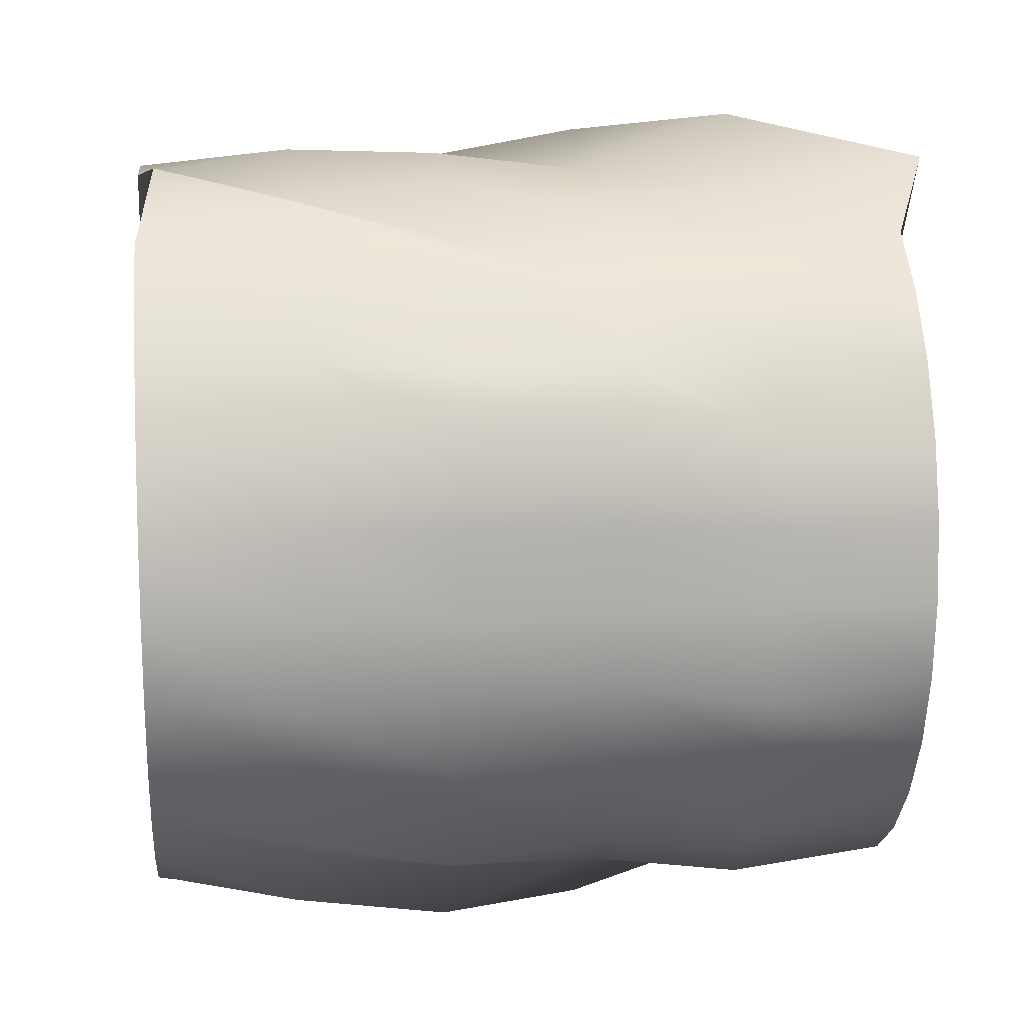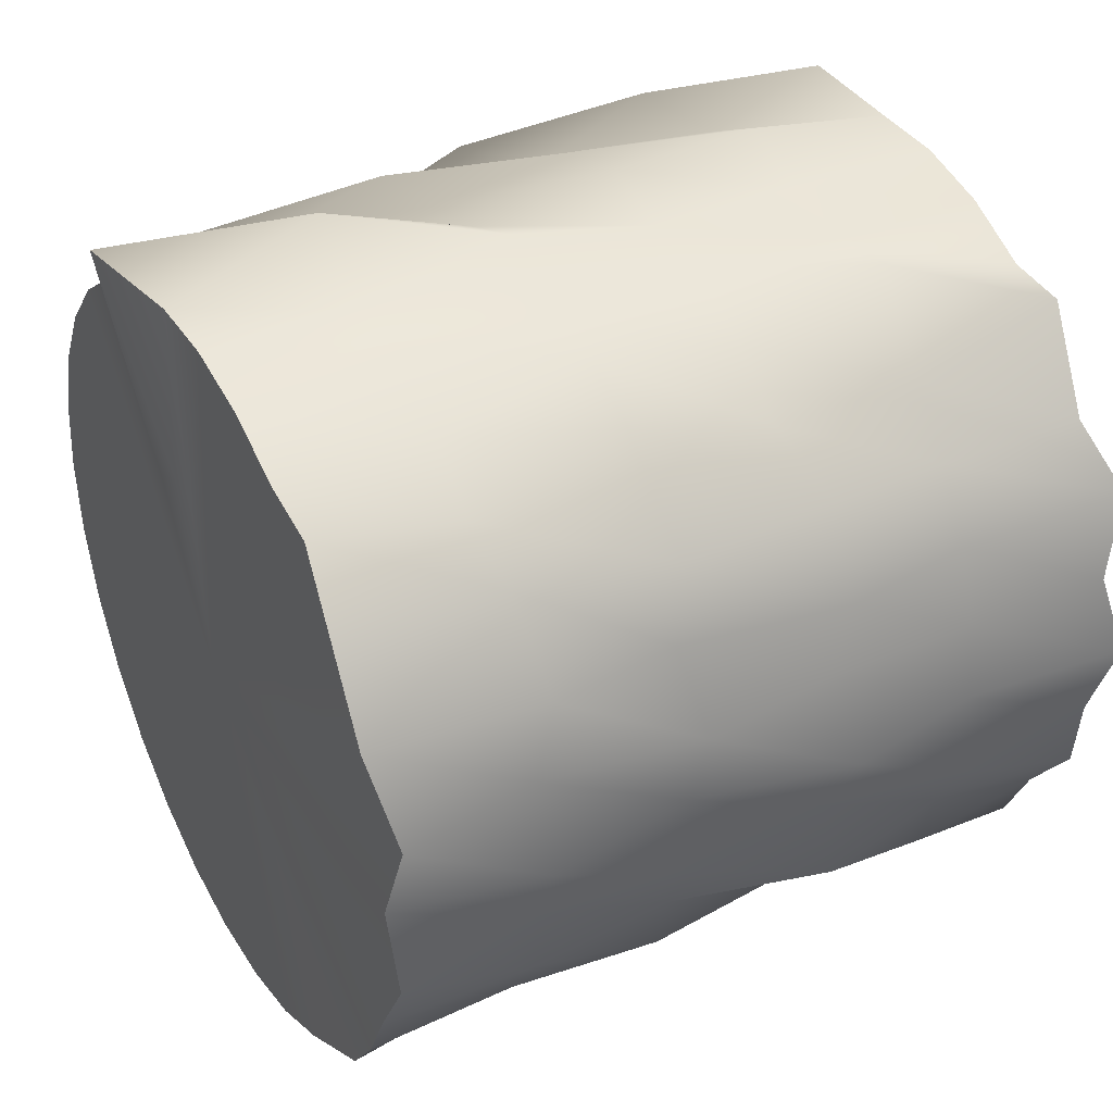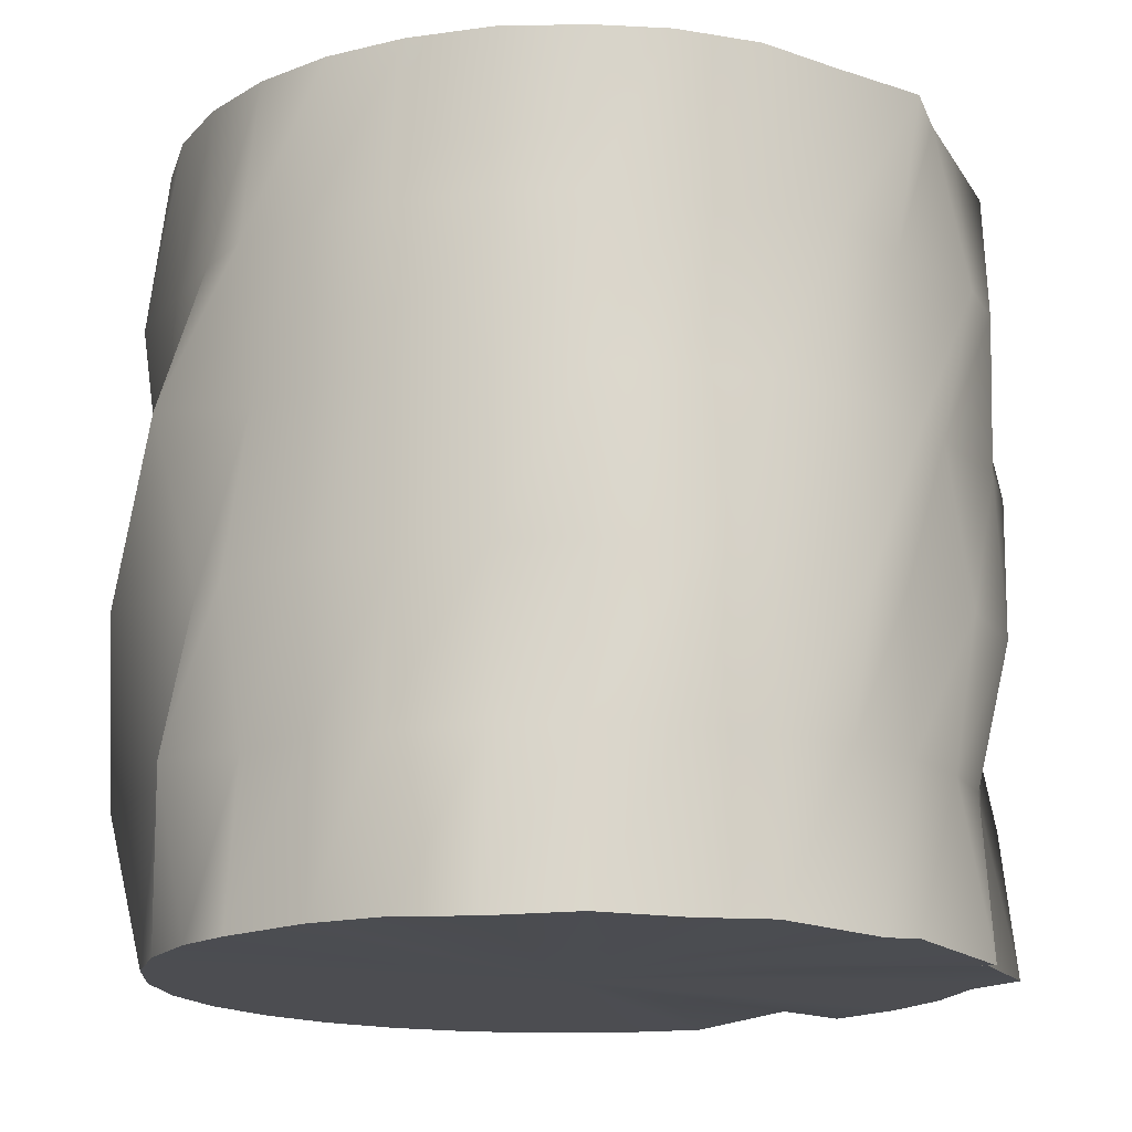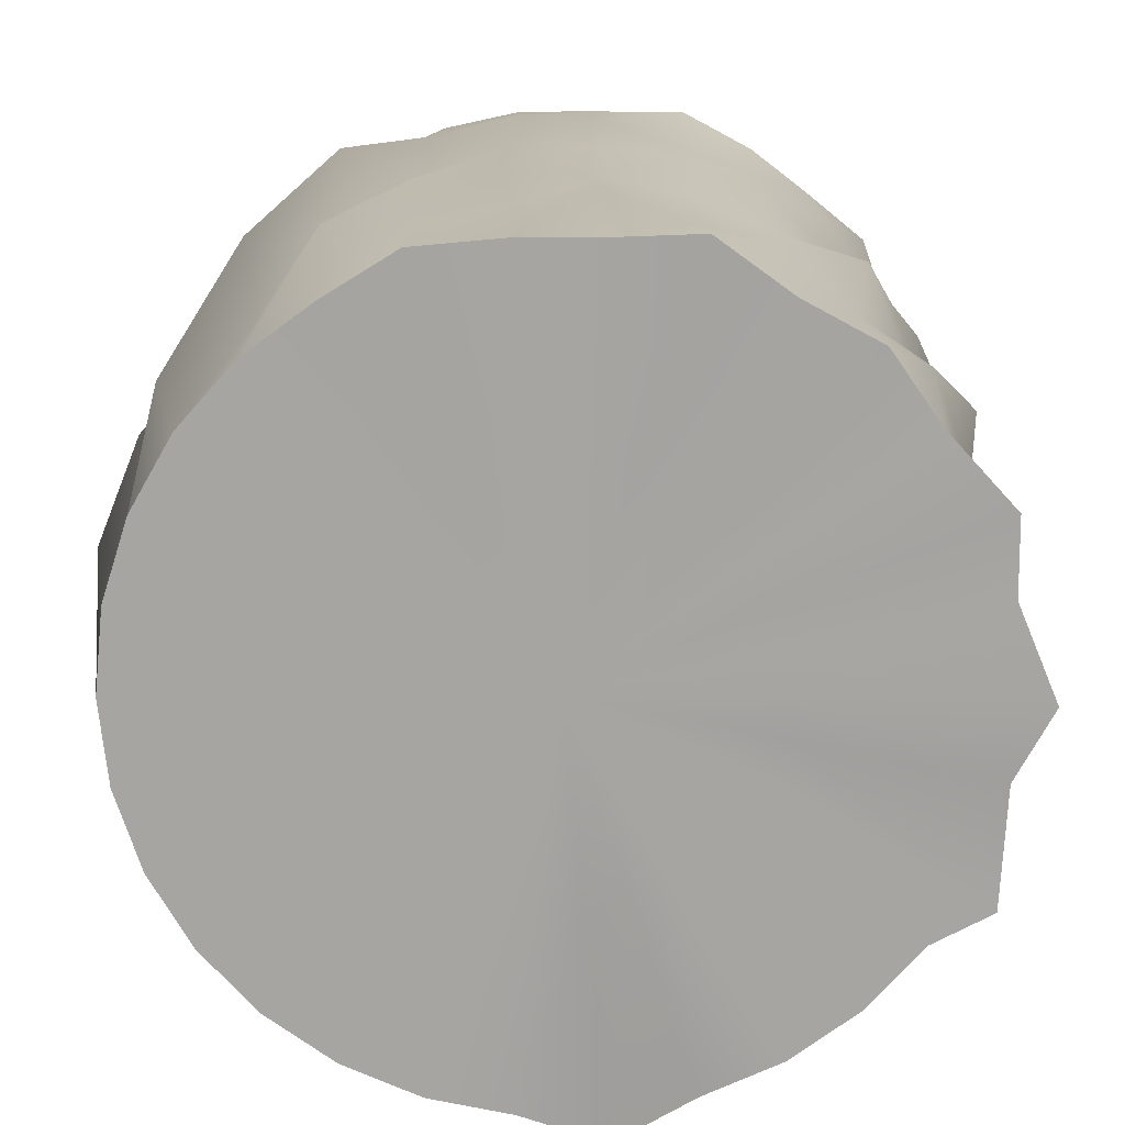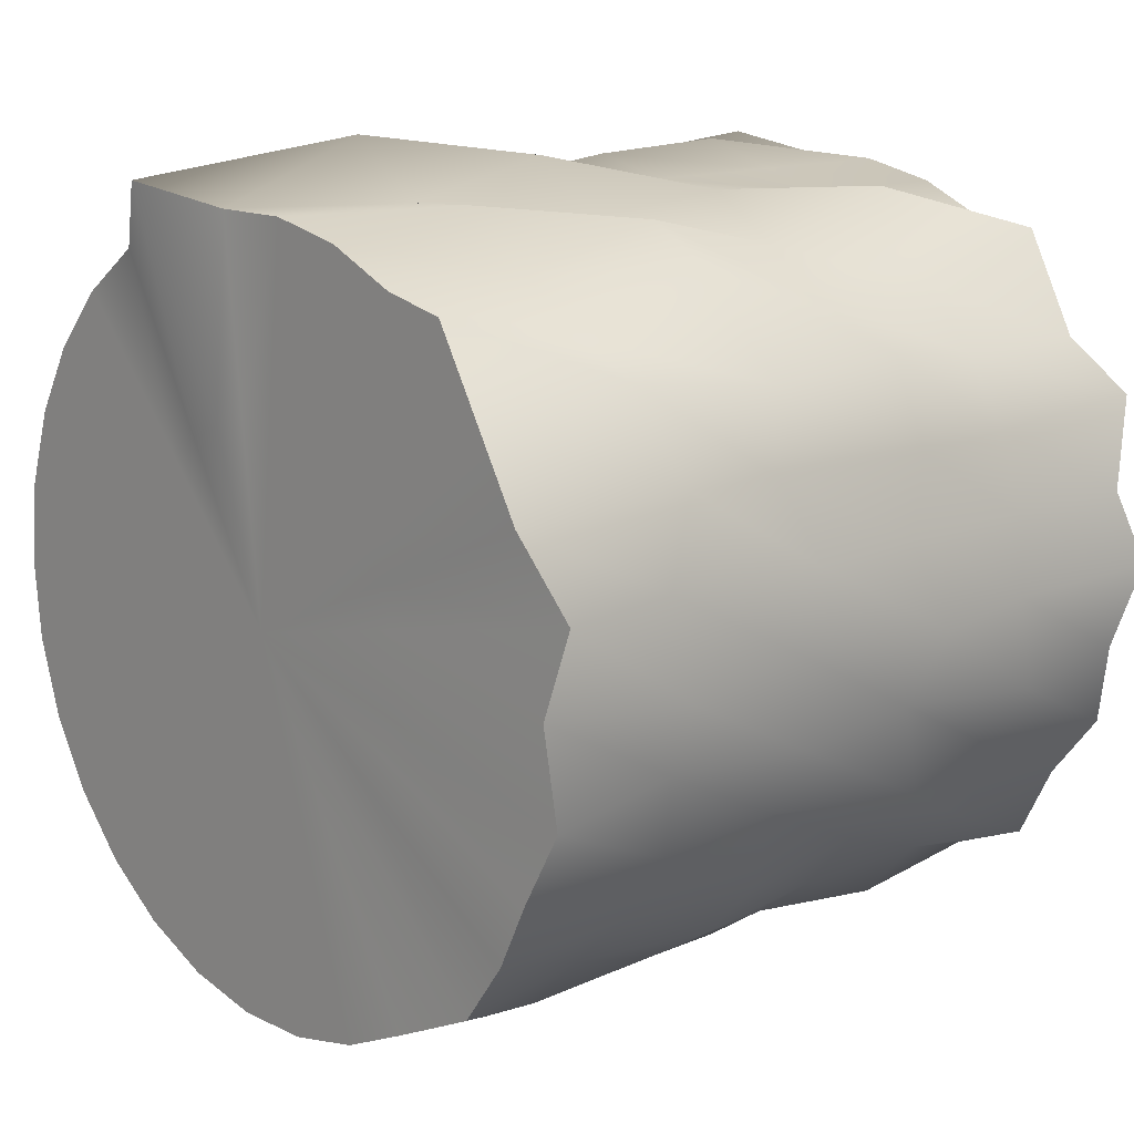
<metadata>
{"format":"obj","ext":"obj","renderer":"f3d","projection":"perspective","resolution":1024,"background":"white","views":[{"elev":14.7,"azim":-96.2,"up":"+Y"},{"elev":37.0,"azim":61.7,"up":"+Y"},{"elev":-16.1,"azim":51.2,"up":"+Z"},{"elev":-73.9,"azim":24.3,"up":"+Z"},{"elev":13.8,"azim":47.6,"up":"+Y"}]}
</metadata>
<code>
g default
v 0.4709 0.1073 -1.046
v 0.4386 0.2067 -1.046
v 0.3864 0.2972 -1.046
v 0.3164 0.3749 -1.046
v 0.2319 0.4363 -1.046
v 0.1364 0.4788 -1.046
v 0.03413 0.5006 -1.046
v -0.0704 0.5006 -1.046
v -0.1726 0.4788 -1.046
v -0.2681 0.4363 -1.046
v -0.3527 0.3749 -1.046
v -0.4226 0.2972 -1.046
v -0.4749 0.2067 -1.046
v -0.5072 0.1073 -1.046
v -0.5181 0.003302 -1.046
v -0.5072 -0.1007 -1.046
v -0.4749 -0.2001 -1.046
v -0.4226 -0.2906 -1.046
v -0.3527 -0.3683 -1.046
v -0.2681 -0.4297 -1.046
v -0.1726 -0.4722 -1.046
v -0.0704 -0.494 -1.046
v 0.03413 -0.494 -1.046
v 0.1364 -0.4722 -1.046
v 0.2319 -0.4297 -1.046
v 0.3164 -0.3683 -1.046
v 0.3864 -0.2906 -1.046
v 0.4386 -0.2001 -1.046
v 0.4709 -0.1007 -1.046
v 0.4819 0.003302 -1.046
v 0.96 0.2112 -1.046
v 0.951 0.4577 -1.081
v 0.7909 0.5911 -1.046
v 0.651 0.8593 -1.046
v 0.4819 0.8693 -1.046
v 0.2909 0.9544 -1.046
v 0.08639 0.9978 -1.046
v -0.1227 0.9978 -1.046
v -0.3644 1.045 -0.997
v -0.5181 0.8693 -1.046
v -0.6873 0.7464 -1.046
v -0.8272 0.5911 -1.046
v -0.9317 0.41 -1.046
v -0.9963 0.2112 -1.046
v -1.018 0.003302 -1.046
v -0.9963 -0.2046 -1.046
v -0.9317 -0.4034 -1.046
v -0.8272 -0.5845 -1.046
v -0.6873 -0.7398 -1.046
v -0.5181 -0.8627 -1.046
v -0.3272 -0.9478 -1.046
v -0.1227 -0.9912 -1.046
v 0.08718 -1.02 -1.056
v 0.2909 -0.9478 -1.046
v 0.4819 -0.8627 -1.046
v 0.6789 -0.785 -1.063
v 0.7909 -0.5845 -1.046
v 0.9214 -0.416 -1.059
v 0.96 -0.2046 -1.046
v 1.037 0.0274 -1.071
v 0.96 0.2112 -0.6464
v 0.8954 0.41 -0.6464
v 0.7909 0.5911 -0.6464
v 0.651 0.7464 -0.6464
v 0.4819 0.9836 -0.6464
v 0.2909 0.9544 -0.6464
v 0.08639 0.9978 -0.6464
v -0.1227 1.062 -0.6464
v -0.3272 0.9544 -0.6464
v -0.5773 0.9668 -0.5889
v -0.6873 0.7464 -0.6464
v -0.8689 0.6248 -0.6016
v -0.9317 0.41 -0.6464
v -1.031 0.2469 -0.6604
v -1.018 0.003302 -0.6464
v -1.062 -0.2252 -0.6739
v -0.9317 -0.4034 -0.6464
v -0.8733 -0.6334 -0.6714
v -0.6873 -0.7398 -0.6464
v -0.5848 -0.9207 -0.6708
v -0.3272 -0.9478 -0.6464
v -0.1046 -1.084 -0.6464
v 0.08639 -0.9912 -0.6464
v 0.2909 -0.9478 -0.6464
v 0.4826 -0.9107 -0.662
v 0.651 -0.7398 -0.6464
v 0.816 -0.621 -0.6608
v 0.8954 -0.4034 -0.6464
v 1.001 -0.2355 -0.6658
v 0.9819 0.003302 -0.6464
v 0.96 0.2112 -0.2464
v 0.9657 0.4178 -0.2775
v 0.8571 0.6416 -0.286
v 0.651 0.7464 -0.2464
v 0.4819 0.8693 -0.2464
v 0.2909 0.9879 -0.2464
v 0.08639 0.9978 -0.2464
v -0.1227 1.048 -0.2464
v -0.3436 0.9944 -0.2246
v -0.5181 0.8693 -0.2464
v -0.7853 0.822 -0.1432
v -0.8272 0.5911 -0.2464
v -1.069 0.4985 -0.2382
v -0.9963 0.2112 -0.2464
v -1.073 0.004697 -0.2663
v -0.9963 -0.2046 -0.2464
v -1.007 -0.4196 -0.277
v -0.8272 -0.5845 -0.2464
v -0.767 -0.7629 -0.2748
v -0.5181 -0.8627 -0.2464
v -0.3376 -1.085 -0.2519
v -0.1227 -0.9912 -0.2464
v 0.07289 -1.047 -0.261
v 0.2932 -0.9848 -0.2589
v 0.4819 -0.8627 -0.2464
v 0.651 -0.7398 -0.2464
v 0.7909 -0.5845 -0.2464
v 0.9678 -0.4354 -0.2816
v 0.96 -0.2046 -0.2464
v 1.063 -0.000732 -0.2772
v 1.023 0.2134 0.129
v 0.8954 0.41 0.1536
v 0.8583 0.6125 0.1204
v 0.651 0.8713 0.1536
v 0.4819 0.9619 0.1536
v 0.2909 0.9544 0.1536
v 0.08639 1.084 0.1536
v -0.1227 0.9978 0.1536
v -0.3272 0.9544 0.1536
v -0.5572 0.9334 0.1914
v -0.6873 0.7464 0.1536
v -0.8902 0.6039 0.1986
v -0.9848 0.4628 0.1319
v -0.9963 0.2112 0.1536
v -1.018 0.003302 0.1536
v -0.9963 -0.2046 0.1536
v -0.9564 -0.4148 0.1426
v -0.8272 -0.5845 0.1536
v -0.6873 -0.7398 0.1536
v -0.5181 -0.8627 0.1536
v -0.3272 -0.9478 0.1536
v -0.09434 -1.138 0.1536
v 0.08639 -0.9912 0.1536
v 0.2968 -0.9744 0.1436
v 0.4845 -0.8829 0.1464
v 0.6744 -0.7666 0.1408
v 0.8229 -0.6116 0.1369
v 0.8954 -0.4034 0.1536
v 0.9883 -0.2279 0.1401
v 0.9819 0.003302 0.1536
v 0.96 0.2112 0.5536
v 0.974 0.4418 0.5133
v 0.8258 0.663 0.5421
v 0.651 0.7464 0.5536
v 0.4819 0.8693 0.5536
v 0.2909 1.01 0.5536
v 0.08639 0.9978 0.5536
v -0.1227 1.145 0.5536
v -0.3272 0.9544 0.5536
v -0.5181 0.8693 0.5536
v -0.7369 0.798 0.6138
v -0.8393 0.6397 0.546
v -0.9842 0.4058 0.5822
v -1.048 0.2148 0.5352
v -1.018 0.003302 0.5536
v -1.088 -0.2332 0.5151
v -0.9317 -0.4034 0.5536
v -0.8891 -0.6227 0.5245
v -0.74 -0.7674 0.5311
v -0.5551 -0.9003 0.5396
v -0.3272 -0.9478 0.5536
v -0.1227 -0.9912 0.5536
v 0.07838 -1.031 0.5426
v 0.2988 -0.9909 0.5378
v 0.49 -0.8943 0.5449
v 0.651 -0.7398 0.5536
v 0.8077 -0.59 0.5455
v 0.9286 -0.4122 0.5379
v 0.9624 -0.2064 0.5525
v 1.026 -0.02958 0.5414
v 1.039 0.219 0.9277
v 0.8954 0.41 0.9536
v 0.7909 0.5911 0.9536
v 0.651 0.8327 0.9536
v 0.4819 0.8693 0.9536
v 0.2909 0.9544 0.9536
v 0.08639 0.9978 0.9536
v -0.1227 0.9978 0.9536
v -0.3709 1.05 1.037
v -0.5181 0.8693 0.9536
v -0.6873 0.7464 0.9536
v -0.8272 0.5911 0.9536
v -0.9317 0.41 0.9536
v -0.9963 0.2112 0.9536
v -1.018 0.003302 0.9536
v -0.9963 -0.2046 0.9536
v -0.9317 -0.4034 0.9536
v -0.8272 -0.5845 0.9536
v -0.6873 -0.7398 0.9536
v -0.5181 -0.8627 0.9536
v -0.3272 -0.9478 0.9536
v -0.1227 -0.9912 0.9536
v 0.08639 -0.9912 0.9536
v 0.2909 -0.9478 0.9536
v 0.4819 -0.8627 0.9536
v 0.6954 -0.7656 0.9315
v 0.8222 -0.5984 0.9384
v 0.9117 -0.4288 0.9464
v 1.004 -0.2445 0.9325
v 0.9819 0.003302 0.9536
v 0.4709 0.1073 0.9536
v 0.4386 0.2067 0.9536
v 0.3864 0.2972 0.9536
v 0.3164 0.3749 0.9536
v 0.2319 0.4363 0.9536
v 0.1364 0.4788 0.9536
v 0.03413 0.5006 0.9536
v -0.0704 0.5006 0.9536
v -0.1726 0.4788 0.9536
v -0.2681 0.4363 0.9536
v -0.3527 0.3749 0.9536
v -0.4226 0.2972 0.9536
v -0.4749 0.2067 0.9536
v -0.5072 0.1073 0.9536
v -0.5181 0.003302 0.9536
v -0.5072 -0.1007 0.9536
v -0.4749 -0.2001 0.9536
v -0.4226 -0.2906 0.9536
v -0.3527 -0.3683 0.9536
v -0.2681 -0.4297 0.9536
v -0.1726 -0.4722 0.9536
v -0.0704 -0.494 0.9536
v 0.03413 -0.494 0.9536
v 0.1364 -0.4722 0.9536
v 0.2319 -0.4297 0.9536
v 0.3164 -0.3683 0.9536
v 0.3864 -0.2906 0.9536
v 0.4386 -0.2001 0.9536
v 0.4709 -0.1007 0.9536
v 0.4819 0.003302 0.9536
v -0.01814 0.003302 -1.046
v -0.01814 0.003302 0.9536
g pCylinder1
f 1 2 32 31
f 2 3 33 32
f 3 4 34 33
f 4 5 35 34
f 5 6 36 35
f 6 7 37 36
f 7 8 38 37
f 8 9 39 38
f 9 10 40 39
f 10 11 41 40
f 11 12 42 41
f 12 13 43 42
f 13 14 44 43
f 14 15 45 44
f 15 16 46 45
f 16 17 47 46
f 17 18 48 47
f 18 19 49 48
f 19 20 50 49
f 20 21 51 50
f 21 22 52 51
f 22 23 53 52
f 23 24 54 53
f 24 25 55 54
f 25 26 56 55
f 26 27 57 56
f 27 28 58 57
f 28 29 59 58
f 29 30 60 59
f 30 1 31 60
f 31 32 62 61
f 32 33 63 62
f 33 34 64 63
f 34 35 65 64
f 35 36 66 65
f 36 37 67 66
f 37 38 68 67
f 38 39 69 68
f 39 40 70 69
f 40 41 71 70
f 41 42 72 71
f 42 43 73 72
f 43 44 74 73
f 44 45 75 74
f 45 46 76 75
f 46 47 77 76
f 47 48 78 77
f 48 49 79 78
f 49 50 80 79
f 50 51 81 80
f 51 52 82 81
f 52 53 83 82
f 53 54 84 83
f 54 55 85 84
f 55 56 86 85
f 56 57 87 86
f 57 58 88 87
f 58 59 89 88
f 59 60 90 89
f 60 31 61 90
f 61 62 92 91
f 62 63 93 92
f 63 64 94 93
f 64 65 95 94
f 65 66 96 95
f 66 67 97 96
f 67 68 98 97
f 68 69 99 98
f 69 70 100 99
f 70 71 101 100
f 71 72 102 101
f 72 73 103 102
f 73 74 104 103
f 74 75 105 104
f 75 76 106 105
f 76 77 107 106
f 77 78 108 107
f 78 79 109 108
f 79 80 110 109
f 80 81 111 110
f 81 82 112 111
f 82 83 113 112
f 83 84 114 113
f 84 85 115 114
f 85 86 116 115
f 86 87 117 116
f 87 88 118 117
f 88 89 119 118
f 89 90 120 119
f 90 61 91 120
f 91 92 122 121
f 92 93 123 122
f 93 94 124 123
f 94 95 125 124
f 95 96 126 125
f 96 97 127 126
f 97 98 128 127
f 98 99 129 128
f 99 100 130 129
f 100 101 131 130
f 101 102 132 131
f 102 103 133 132
f 103 104 134 133
f 104 105 135 134
f 105 106 136 135
f 106 107 137 136
f 107 108 138 137
f 108 109 139 138
f 109 110 140 139
f 110 111 141 140
f 111 112 142 141
f 112 113 143 142
f 113 114 144 143
f 114 115 145 144
f 115 116 146 145
f 116 117 147 146
f 117 118 148 147
f 118 119 149 148
f 119 120 150 149
f 120 91 121 150
f 121 122 152 151
f 122 123 153 152
f 123 124 154 153
f 124 125 155 154
f 125 126 156 155
f 126 127 157 156
f 127 128 158 157
f 128 129 159 158
f 129 130 160 159
f 130 131 161 160
f 131 132 162 161
f 132 133 163 162
f 133 134 164 163
f 134 135 165 164
f 135 136 166 165
f 136 137 167 166
f 137 138 168 167
f 138 139 169 168
f 139 140 170 169
f 140 141 171 170
f 141 142 172 171
f 142 143 173 172
f 143 144 174 173
f 144 145 175 174
f 145 146 176 175
f 146 147 177 176
f 147 148 178 177
f 148 149 179 178
f 149 150 180 179
f 150 121 151 180
f 151 152 182 181
f 152 153 183 182
f 153 154 184 183
f 154 155 185 184
f 155 156 186 185
f 156 157 187 186
f 157 158 188 187
f 158 159 189 188
f 159 160 190 189
f 160 161 191 190
f 161 162 192 191
f 162 163 193 192
f 163 164 194 193
f 164 165 195 194
f 165 166 196 195
f 166 167 197 196
f 167 168 198 197
f 168 169 199 198
f 169 170 200 199
f 170 171 201 200
f 171 172 202 201
f 172 173 203 202
f 173 174 204 203
f 174 175 205 204
f 175 176 206 205
f 176 177 207 206
f 177 178 208 207
f 178 179 209 208
f 179 180 210 209
f 180 151 181 210
f 181 182 212 211
f 182 183 213 212
f 183 184 214 213
f 184 185 215 214
f 185 186 216 215
f 186 187 217 216
f 187 188 218 217
f 188 189 219 218
f 189 190 220 219
f 190 191 221 220
f 191 192 222 221
f 192 193 223 222
f 193 194 224 223
f 194 195 225 224
f 195 196 226 225
f 196 197 227 226
f 197 198 228 227
f 198 199 229 228
f 199 200 230 229
f 200 201 231 230
f 201 202 232 231
f 202 203 233 232
f 203 204 234 233
f 204 205 235 234
f 205 206 236 235
f 206 207 237 236
f 207 208 238 237
f 208 209 239 238
f 209 210 240 239
f 210 181 211 240
f 2 1 241
f 3 2 241
f 4 3 241
f 5 4 241
f 6 5 241
f 7 6 241
f 8 7 241
f 9 8 241
f 10 9 241
f 11 10 241
f 12 11 241
f 13 12 241
f 14 13 241
f 15 14 241
f 16 15 241
f 17 16 241
f 18 17 241
f 19 18 241
f 20 19 241
f 21 20 241
f 22 21 241
f 23 22 241
f 24 23 241
f 25 24 241
f 26 25 241
f 27 26 241
f 28 27 241
f 29 28 241
f 30 29 241
f 1 30 241
f 211 212 242
f 212 213 242
f 213 214 242
f 214 215 242
f 215 216 242
f 216 217 242
f 217 218 242
f 218 219 242
f 219 220 242
f 220 221 242
f 221 222 242
f 222 223 242
f 223 224 242
f 224 225 242
f 225 226 242
f 226 227 242
f 227 228 242
f 228 229 242
f 229 230 242
f 230 231 242
f 231 232 242
f 232 233 242
f 233 234 242
f 234 235 242
f 235 236 242
f 236 237 242
f 237 238 242
f 238 239 242
f 239 240 242
f 240 211 242

</code>
